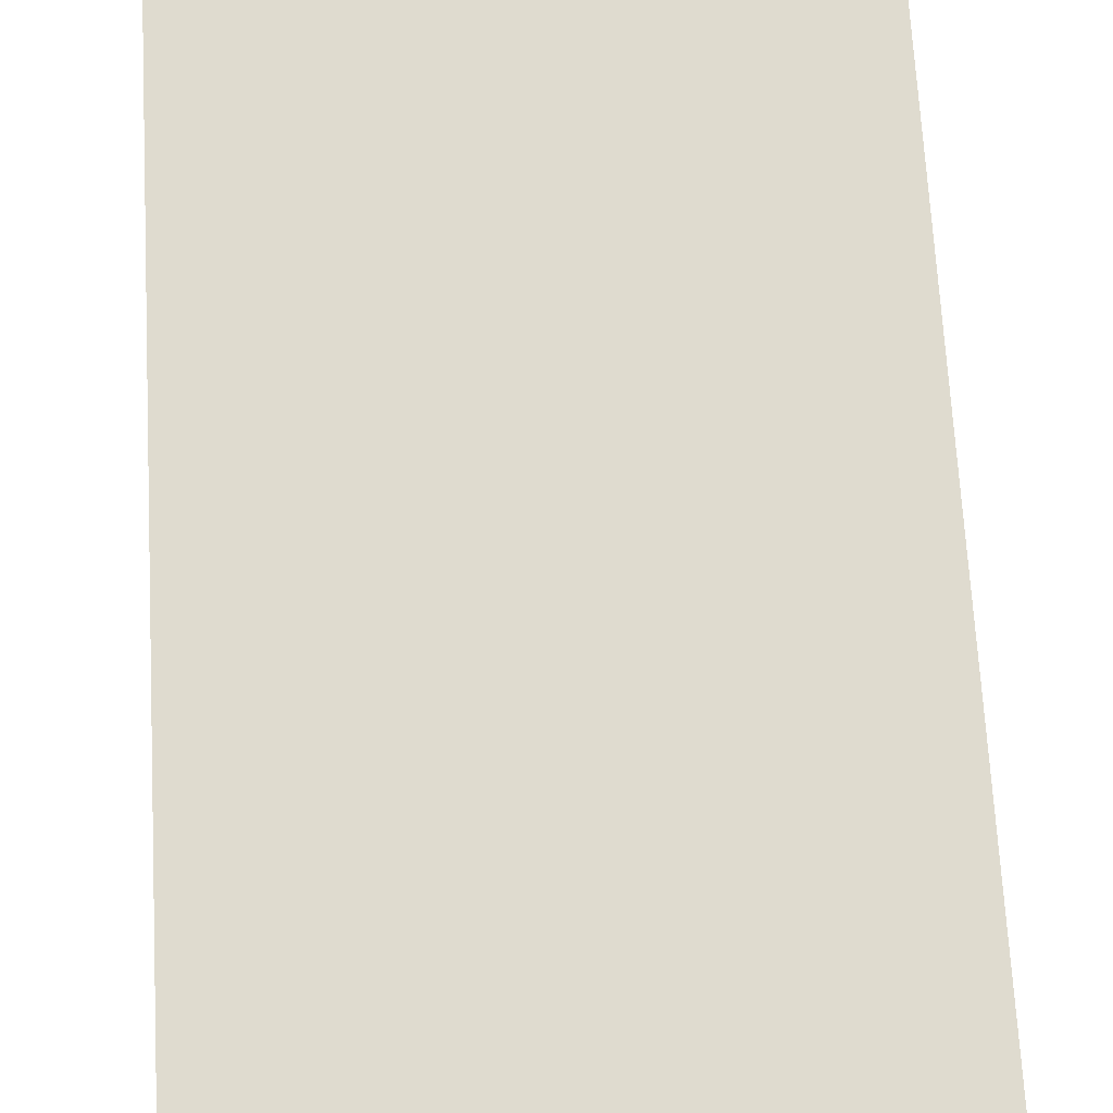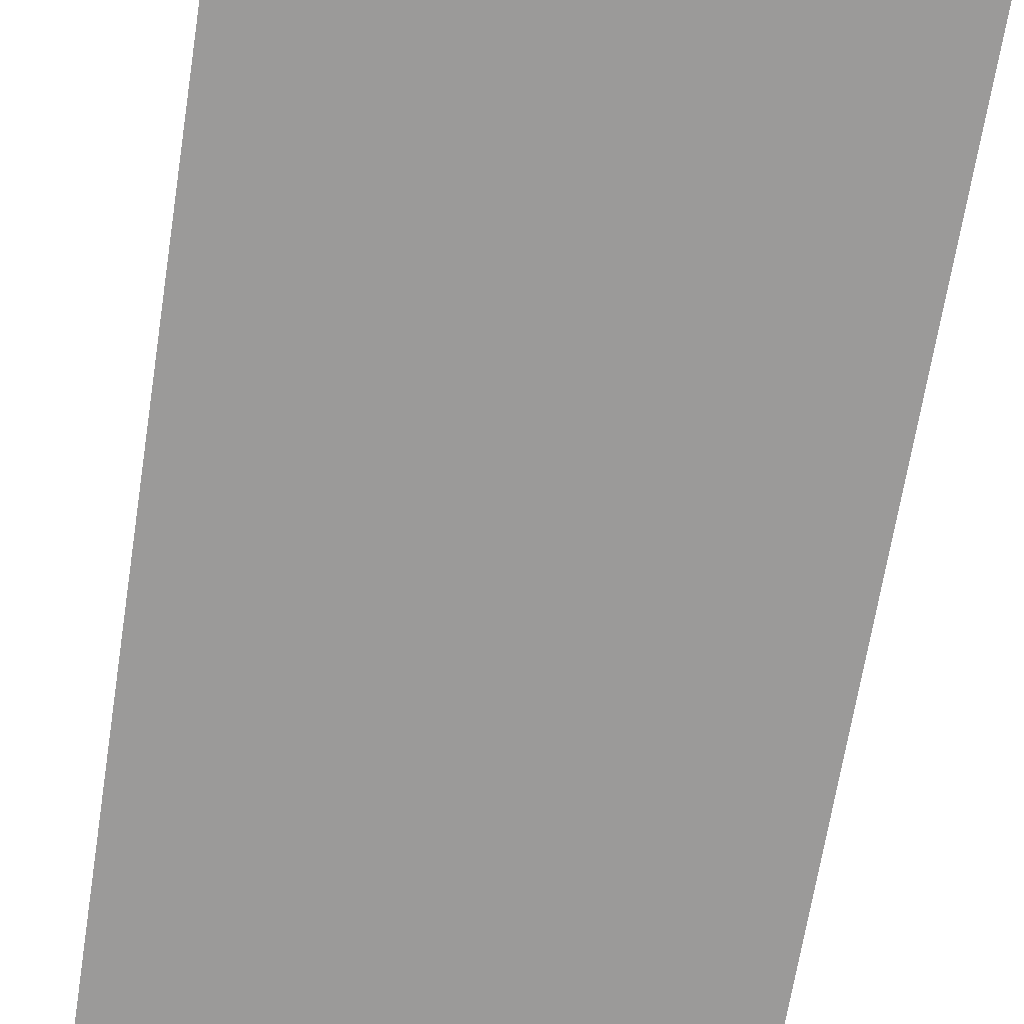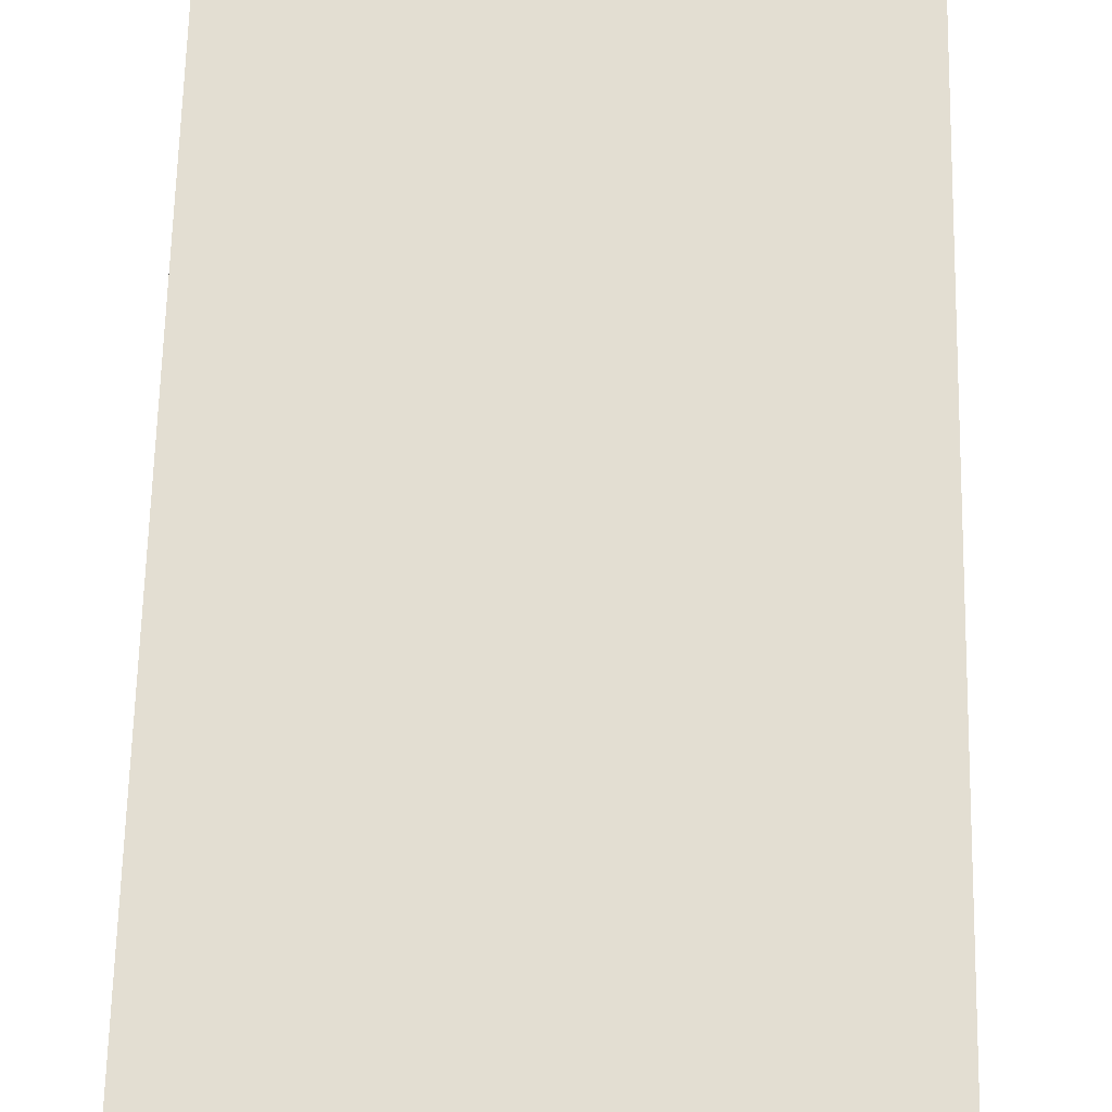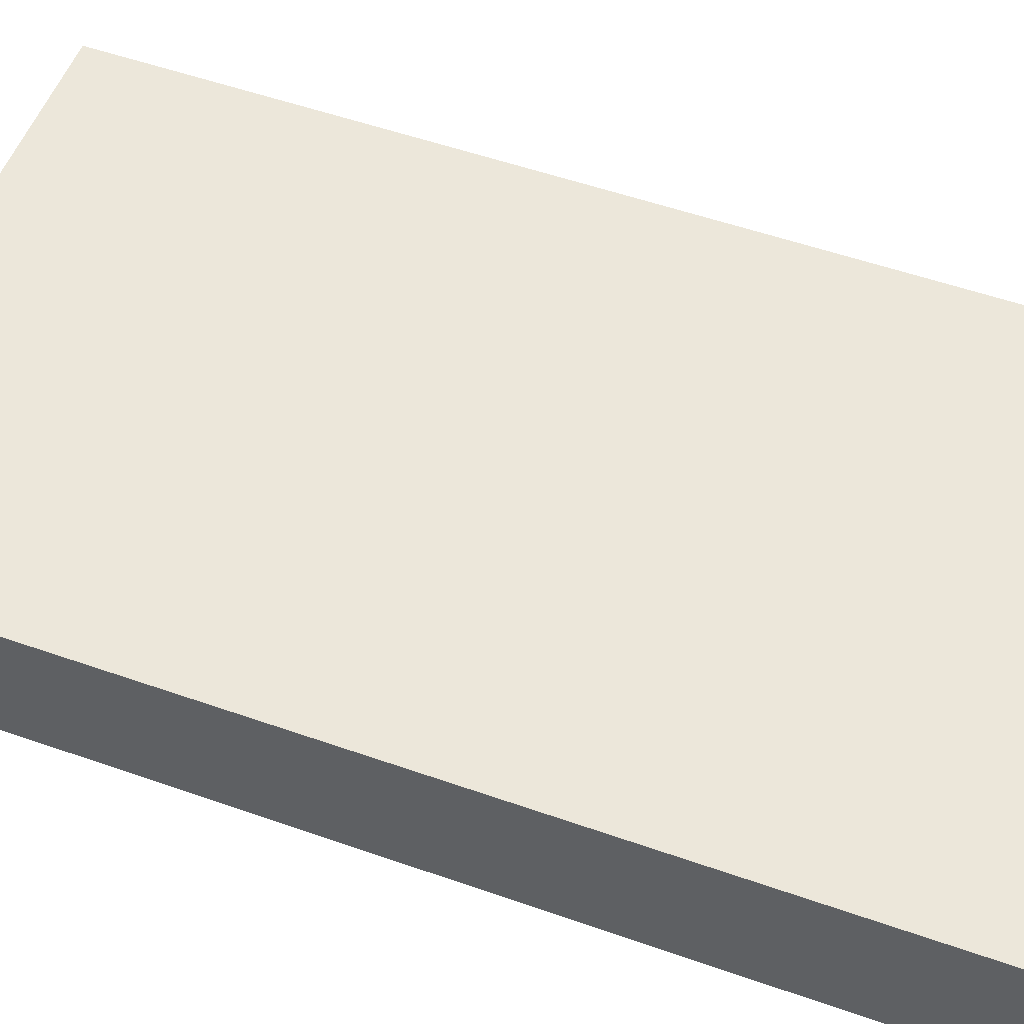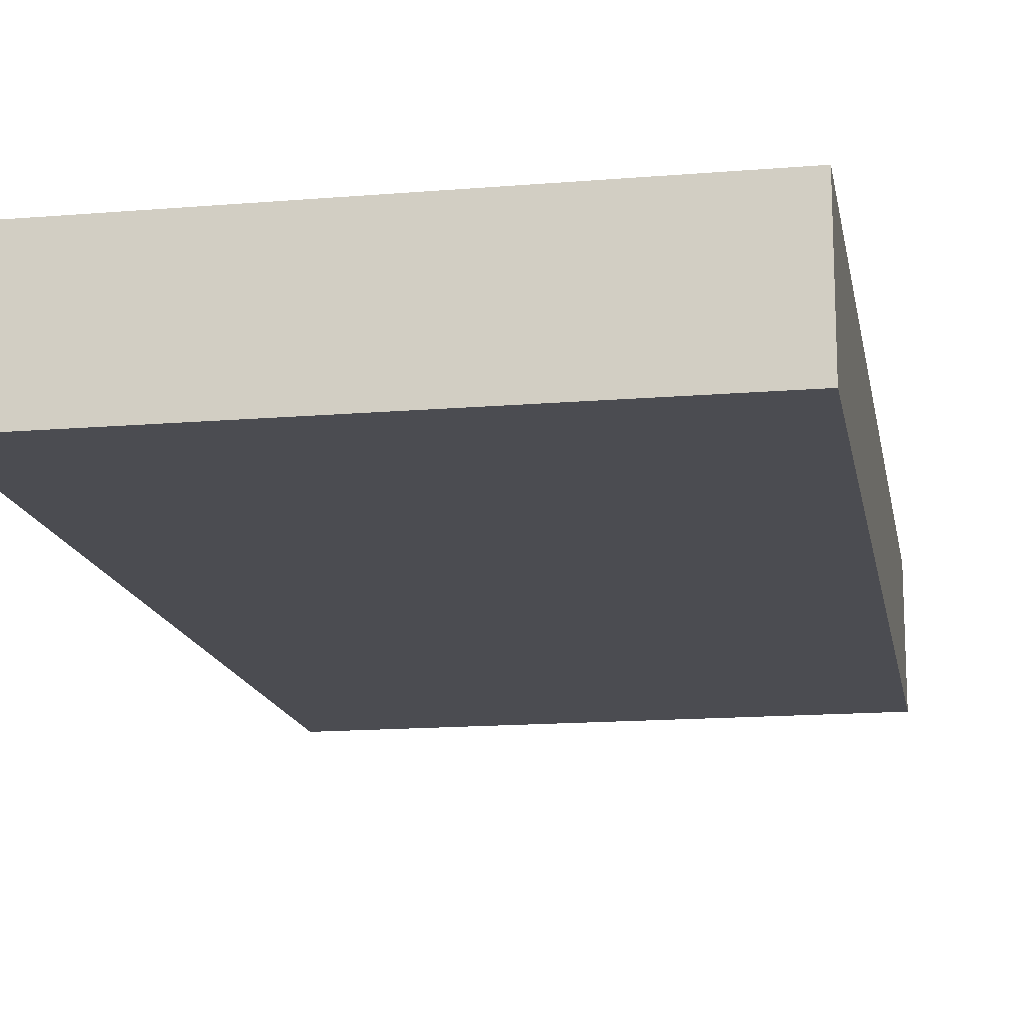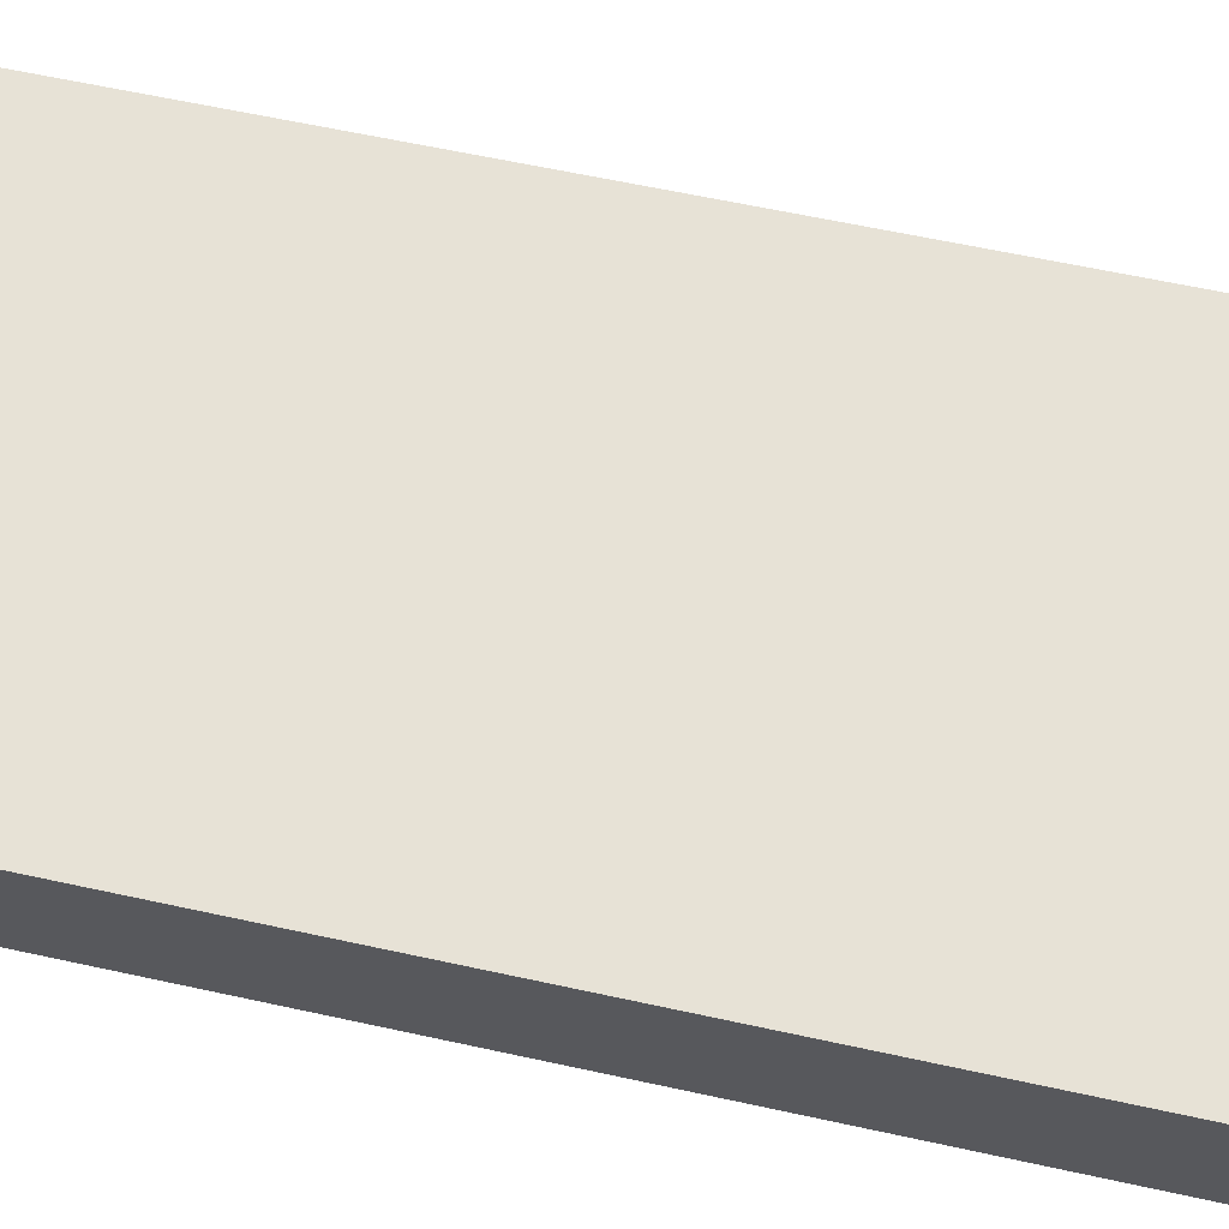
<metadata>
{"format":"obj","ext":"obj","renderer":"f3d","projection":"perspective","resolution":1024,"background":"white","views":[{"elev":70.4,"azim":176.8,"up":"+Y"},{"elev":-69.5,"azim":-9.1,"up":"+Y"},{"elev":67.7,"azim":-178.7,"up":"+Y"},{"elev":54.0,"azim":-69.5,"up":"+Y"},{"elev":-15.3,"azim":10.0,"up":"+Y"},{"elev":63.2,"azim":-77.6,"up":"+Y"}]}
</metadata>
<code>
o StarMarine_Fire_R
v -0.2 -0.05 0.35
v -0.2 -0.05 -0.35
v -0.2 0.05 0.35
v -0.2 0.05 -0.35
v 0.2 -0.05 0.35
v 0.2 -0.05 -0.35
v 0.2 0.05 0.35
v 0.2 0.05 -0.35
v -0.2 -0.05 0.35
v -0.2 0.05 0.35
v 0.2 -0.05 0.35
v 0.2 0.05 0.35
v -0.2 -0.05 -0.35
v -0.2 0.05 -0.35
v 0.2 -0.05 -0.35
v 0.2 0.05 -0.35
v -0.2 -0.05 0.35
v 0.2 -0.05 0.35
v -0.2 -0.05 -0.35
v 0.2 -0.05 -0.35
v -0.2 0.05 0.35
v 0.2 0.05 0.35
v -0.2 0.05 -0.35
v 0.2 0.05 -0.35
f 3 2 1
f 4 2 3
f 5 6 7
f 7 6 8
f 11 10 9
f 12 10 11
f 13 14 15
f 15 14 16
f 19 18 17
f 20 18 19
f 21 22 23
f 23 22 24

</code>
